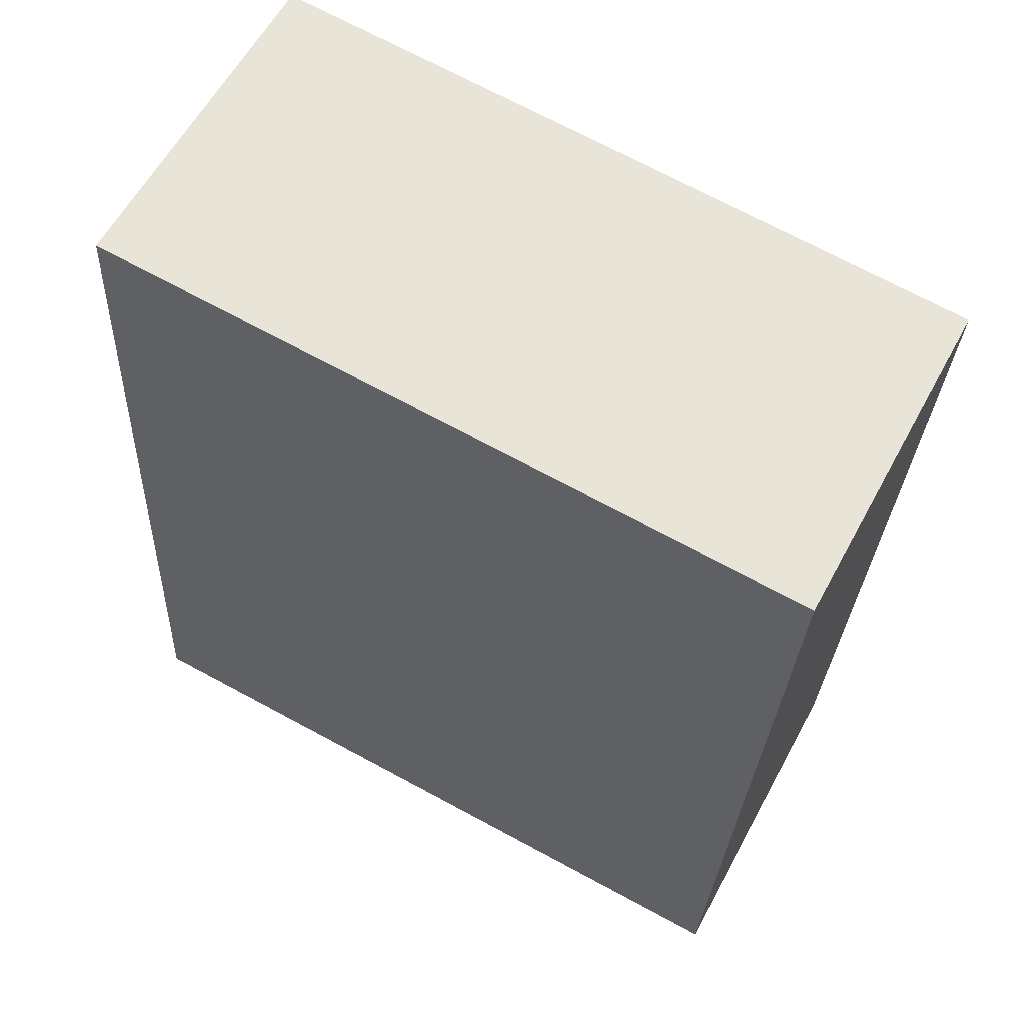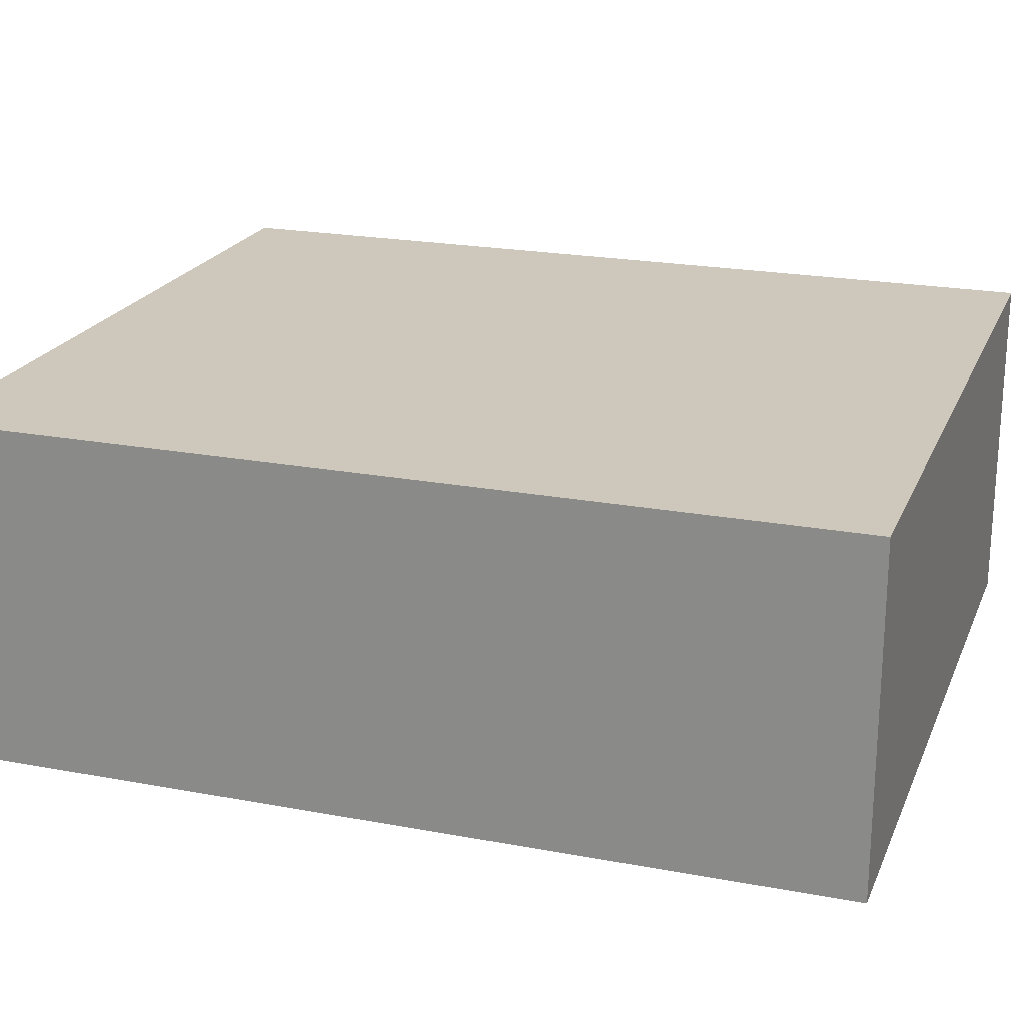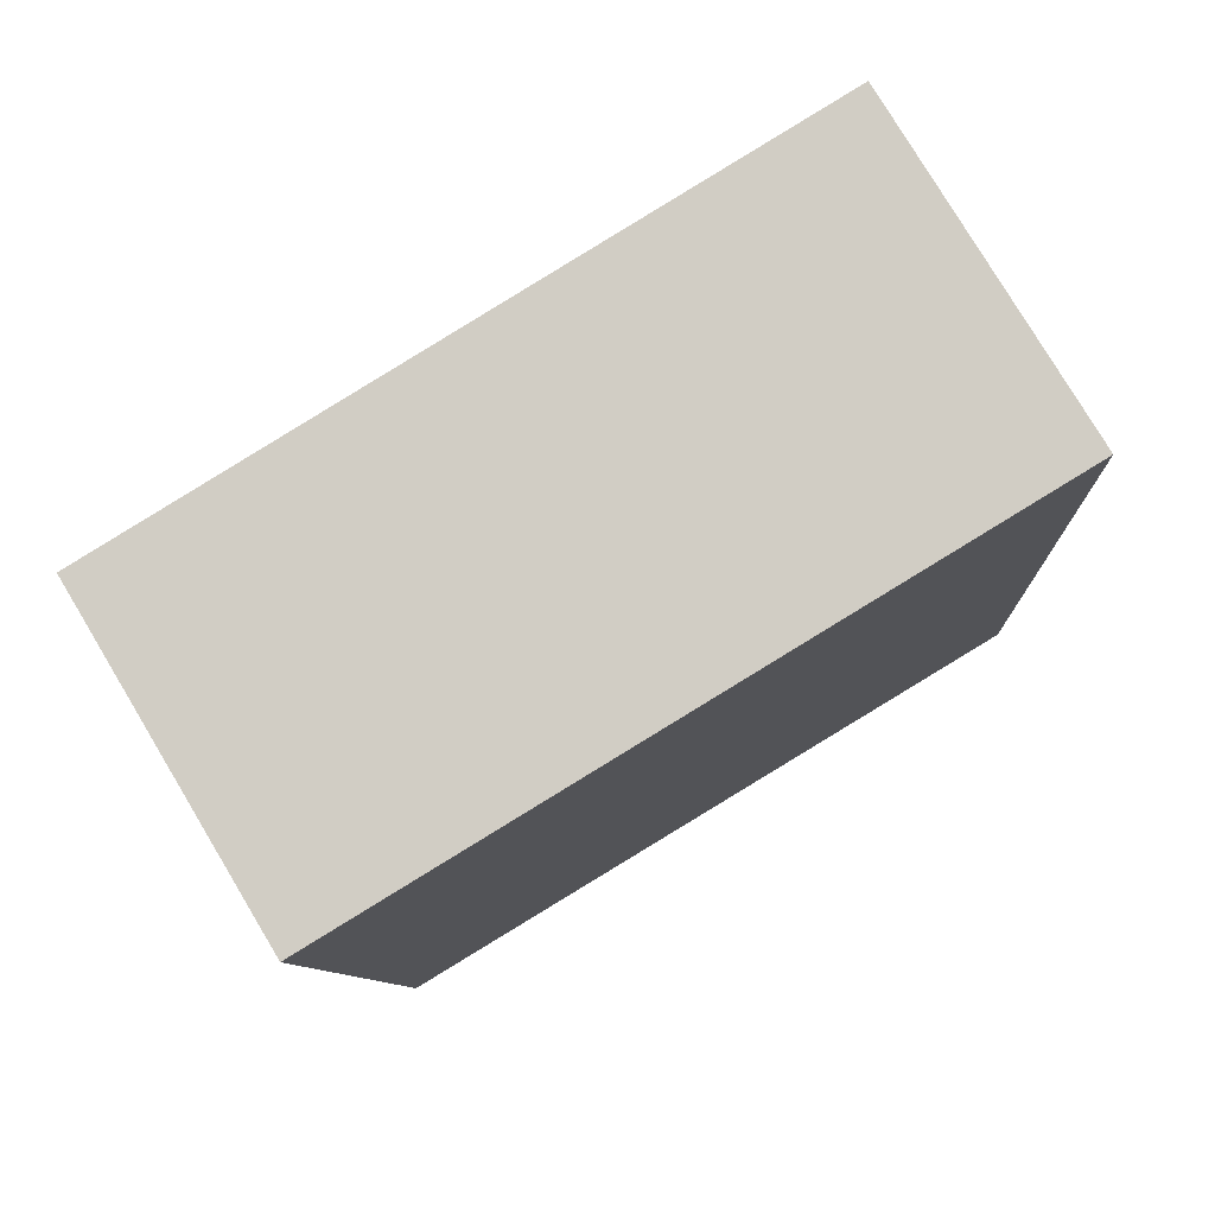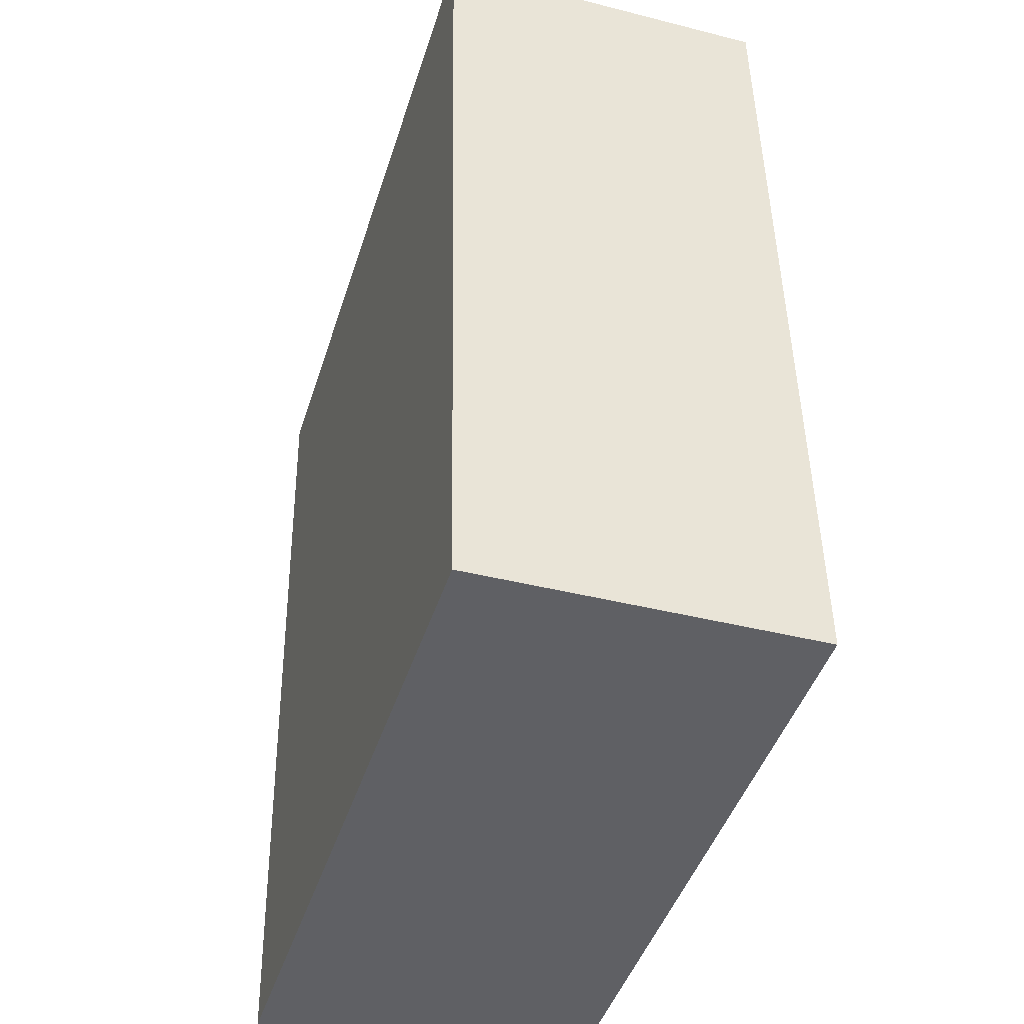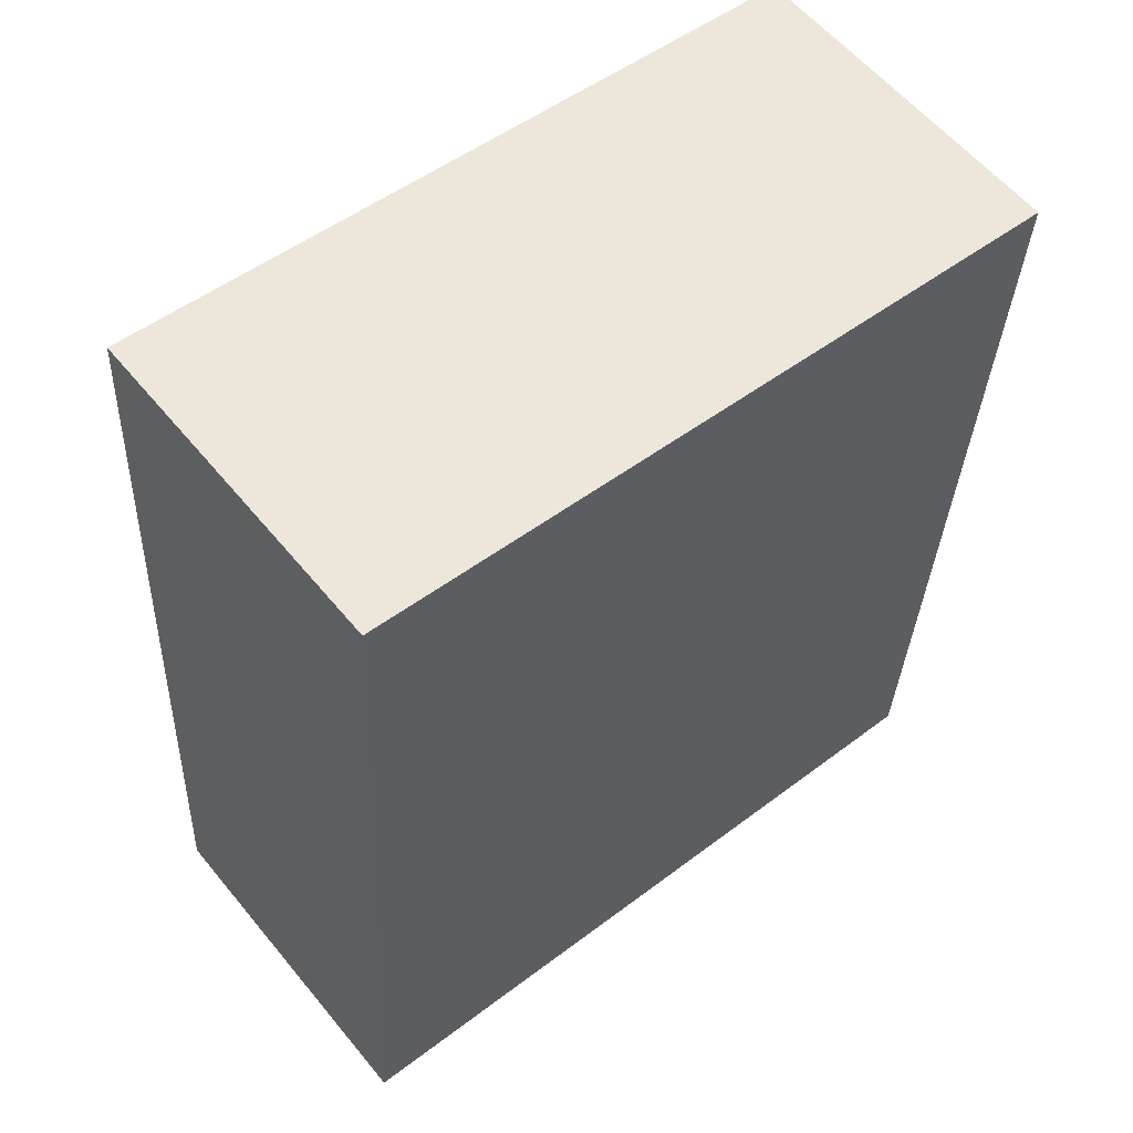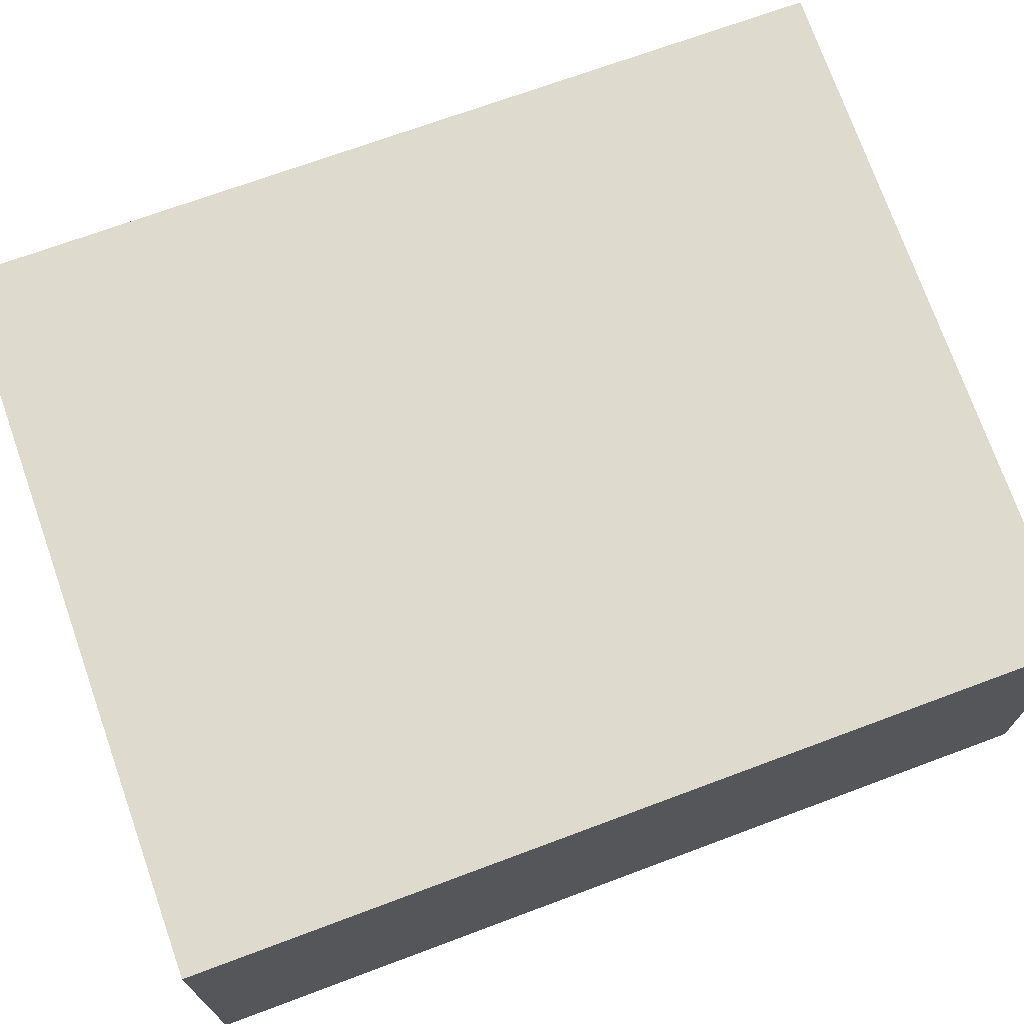
<metadata>
{"format":"obj","ext":"obj","renderer":"f3d","projection":"perspective","resolution":1024,"background":"white","views":[{"elev":59.9,"azim":-151.7,"up":"+Z"},{"elev":21.9,"azim":105.0,"up":"+Y"},{"elev":79.1,"azim":-31.0,"up":"+Z"},{"elev":-40.6,"azim":72.7,"up":"+Z"},{"elev":58.7,"azim":140.9,"up":"+Z"},{"elev":71.1,"azim":-113.4,"up":"+Y"}]}
</metadata>
<code>
v  0 2.875 1.76e-16
v  6.46 2.875 -6.944
v  0.374 2.875 -7.332
v  6.044 2.875 0.504
v  6.46 4.252e-16 -6.944
v  0.374 4.49e-16 -7.332
v  0 0 0
v  6.044 -3.086e-17 0.504
g defaultobject
f 1 2 3
f 2 1 4
f 5 3 2
f 3 5 6
f 6 1 3
f 1 6 7
f 7 4 1
f 4 7 8
f 8 2 4
f 2 8 5
f 5 7 6
f 7 5 8

</code>
